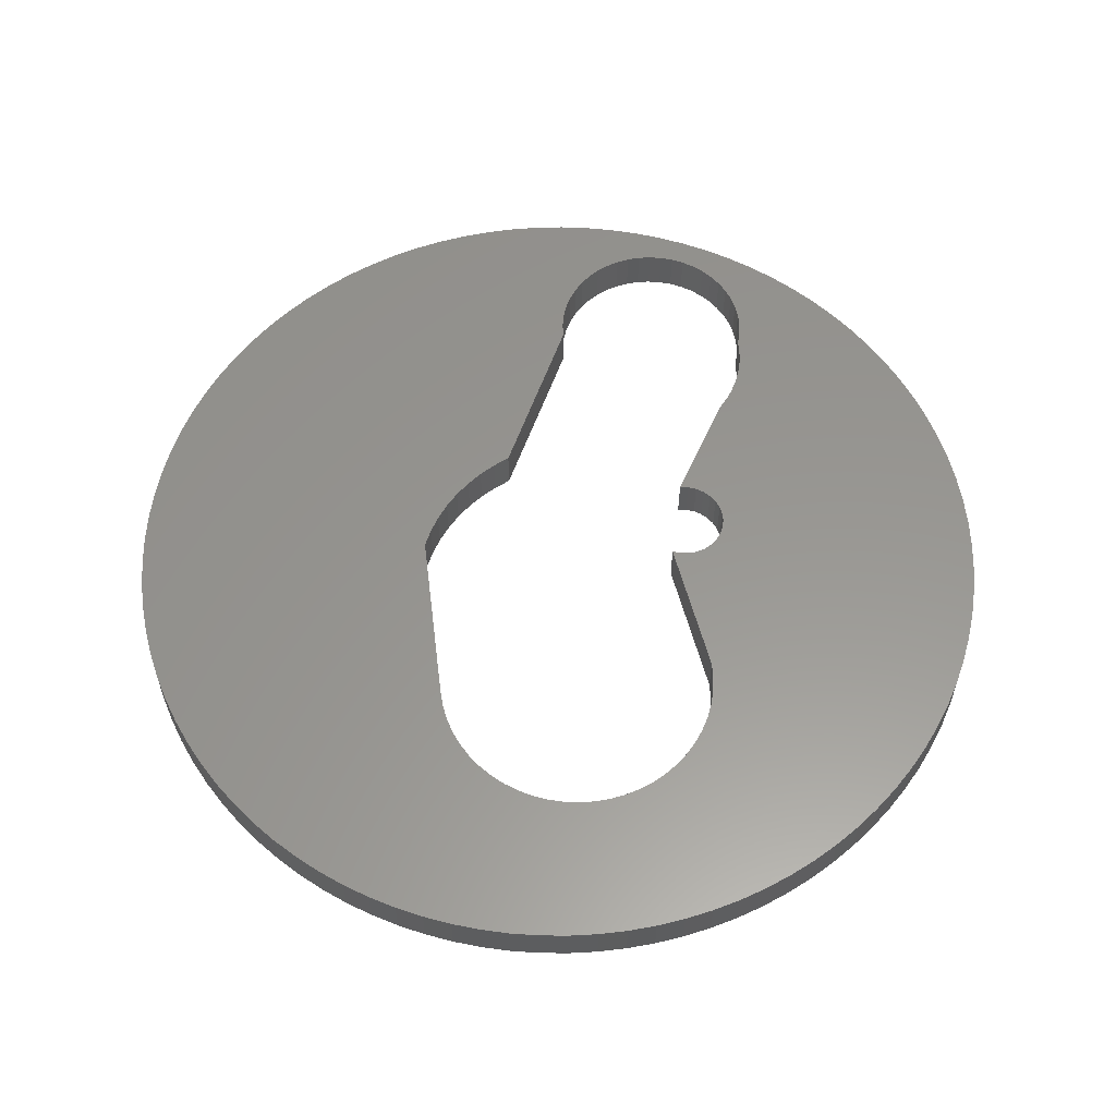
<metadata>
{"format":"stl","ext":"stl","renderer":"f3d","projection":"perspective","resolution":1024,"background":"white","views":[{"elev":58.2,"azim":-96.9,"up":"+Z"}]}
</metadata>
<code>
# stl→obj: 376 verts, 752 faces
v 0.8931 0.009607 -0.03175
v 0.8951 -0.05168 -0.03175
v 0.8951 -0.05168 -0.127
v 0.8931 0.009607 -0.127
v 0.8871 0.07063 -0.03175
v 0.8871 0.07063 -0.127
v 0.8772 0.1311 -0.03175
v 0.8772 0.1311 -0.127
v 0.8635 0.1909 -0.03175
v 0.8635 0.1909 -0.127
v 0.8458 0.2496 -0.03175
v 0.8458 0.2496 -0.127
v 0.8245 0.3071 -0.03175
v 0.8245 0.3071 -0.127
v 0.7994 0.363 -0.03175
v 0.7994 0.363 -0.127
v 0.7708 0.4173 -0.03175
v 0.7708 0.4173 -0.127
v 0.7387 0.4695 -0.03175
v 0.7387 0.4695 -0.127
v 0.7033 0.5196 -0.03175
v 0.7033 0.5196 -0.127
v 0.6647 0.5673 -0.03175
v 0.6647 0.5673 -0.127
v 0.6232 0.6123 -0.03175
v 0.6232 0.6123 -0.127
v 0.5788 0.6546 -0.03175
v 0.5788 0.6546 -0.127
v 0.5317 0.6939 -0.03175
v 0.5317 0.6939 -0.127
v 0.4822 0.7301 -0.03175
v 0.4822 0.7301 -0.127
v 0.4305 0.7631 -0.03175
v 0.4305 0.7631 -0.127
v 0.3768 0.7926 -0.03175
v 0.3768 0.7926 -0.127
v 0.3212 0.8185 -0.03175
v 0.3212 0.8185 -0.127
v 0.2641 0.8408 -0.03175
v 0.2641 0.8408 -0.127
v 0.2057 0.8594 -0.03175
v 0.2057 0.8594 -0.127
v 0.1462 0.8742 -0.03175
v 0.1462 0.8742 -0.127
v 0.08582 0.885 -0.127
v 0.08582 0.885 -0.03175
v 0.0249 0.892 -0.03175
v 0.0249 0.892 -0.127
v -0.03634 0.8949 -0.03175
v -0.03634 0.8949 -0.127
v -0.09765 0.8939 -0.03175
v -0.09765 0.8939 -0.127
v -0.1588 0.889 -0.03175
v -0.1588 0.889 -0.127
v -0.2194 0.8801 -0.03175
v -0.2194 0.8801 -0.127
v -0.2794 0.8673 -0.03175
v -0.2794 0.8673 -0.127
v -0.3384 0.8506 -0.03175
v -0.3384 0.8506 -0.127
v -0.3962 0.8301 -0.03175
v -0.3962 0.8301 -0.127
v -0.4526 0.806 -0.127
v -0.4526 0.806 -0.03175
v -0.5072 0.7783 -0.03175
v -0.5072 0.7783 -0.127
v -0.56 0.747 -0.03175
v -0.56 0.747 -0.127
v -0.6106 0.7124 -0.03175
v -0.6106 0.7124 -0.127
v -0.6589 0.6747 -0.03175
v -0.6589 0.6747 -0.127
v -0.7047 0.6338 -0.03175
v -0.7047 0.6338 -0.127
v -0.7477 0.5901 -0.127
v -0.7477 0.5901 -0.03175
v -0.7877 0.5437 -0.03175
v -0.7877 0.5437 -0.127
v -0.8247 0.4948 -0.03175
v -0.8247 0.4948 -0.127
v -0.8585 0.4436 -0.03175
v -0.8585 0.4436 -0.127
v -0.8889 0.3904 -0.03175
v -0.8889 0.3904 -0.127
v -0.9157 0.3353 -0.03175
v -0.9157 0.3353 -0.127
v -0.939 0.2785 -0.03175
v -0.939 0.2785 -0.127
v -0.9585 0.2204 -0.127
v -0.9585 0.2204 -0.03175
v -0.9742 0.1611 -0.03175
v -0.9742 0.1611 -0.127
v -0.986 0.101 -0.03175
v -0.986 0.101 -0.127
v -0.9939 0.04017 -0.03175
v -0.9939 0.04017 -0.127
v -0.9979 -0.02102 -0.03175
v -0.9979 -0.02102 -0.127
v -0.9979 -0.08233 -0.03175
v -0.9979 -0.08233 -0.127
v -0.9939 -0.1435 -0.127
v -0.9939 -0.1435 -0.03175
v -0.986 -0.2043 -0.03175
v -0.986 -0.2043 -0.127
v -0.9742 -0.2645 -0.03175
v -0.9742 -0.2645 -0.127
v -0.9585 -0.3237 -0.03175
v -0.9585 -0.3237 -0.127
v -0.939 -0.3819 -0.127
v -0.939 -0.3819 -0.03175
v -0.9157 -0.4386 -0.03175
v -0.9157 -0.4386 -0.127
v -0.8889 -0.4937 -0.03175
v -0.8889 -0.4937 -0.127
v -0.8585 -0.547 -0.03175
v -0.8585 -0.547 -0.127
v -0.8247 -0.5982 -0.03175
v -0.8247 -0.5982 -0.127
v -0.7877 -0.6471 -0.03175
v -0.7877 -0.6471 -0.127
v -0.7477 -0.6935 -0.127
v -0.7477 -0.6935 -0.03175
v -0.7047 -0.7372 -0.03175
v -0.7047 -0.7372 -0.127
v -0.6589 -0.778 -0.03175
v -0.6589 -0.778 -0.127
v -0.6106 -0.8158 -0.03175
v -0.6106 -0.8158 -0.127
v -0.56 -0.8504 -0.03175
v -0.56 -0.8504 -0.127
v -0.5072 -0.8816 -0.03175
v -0.5072 -0.8816 -0.127
v -0.4526 -0.9094 -0.03175
v -0.4526 -0.9094 -0.127
v -0.3962 -0.9335 -0.03175
v -0.3962 -0.9335 -0.127
v -0.3384 -0.954 -0.03175
v -0.3384 -0.954 -0.127
v -0.2794 -0.9706 -0.03175
v -0.2794 -0.9706 -0.127
v -0.2194 -0.9834 -0.03175
v -0.2194 -0.9834 -0.127
v -0.1588 -0.9923 -0.03175
v -0.1588 -0.9923 -0.127
v -0.09765 -0.9973 -0.03175
v -0.09765 -0.9973 -0.127
v -0.03634 -0.9983 -0.03175
v -0.03634 -0.9983 -0.127
v 0.0249 -0.9953 -0.03175
v 0.0249 -0.9953 -0.127
v 0.08582 -0.9884 -0.03175
v 0.08582 -0.9884 -0.127
v 0.1462 -0.9775 -0.03175
v 0.1462 -0.9775 -0.127
v 0.2057 -0.9628 -0.03175
v 0.2057 -0.9628 -0.127
v 0.2641 -0.9442 -0.03175
v 0.2641 -0.9442 -0.127
v 0.3212 -0.9219 -0.03175
v 0.3212 -0.9219 -0.127
v 0.3768 -0.8959 -0.03175
v 0.3768 -0.8959 -0.127
v 0.4305 -0.8664 -0.03175
v 0.4305 -0.8664 -0.127
v 0.4822 -0.8335 -0.03175
v 0.4822 -0.8335 -0.127
v 0.5317 -0.7973 -0.03175
v 0.5317 -0.7973 -0.127
v 0.5788 -0.758 -0.03175
v 0.5788 -0.758 -0.127
v 0.6232 -0.7157 -0.03175
v 0.6232 -0.7157 -0.127
v 0.6647 -0.6706 -0.03175
v 0.6647 -0.6706 -0.127
v 0.7033 -0.6229 -0.03175
v 0.7033 -0.6229 -0.127
v 0.7387 -0.5729 -0.03175
v 0.7387 -0.5729 -0.127
v 0.7708 -0.5206 -0.03175
v 0.7708 -0.5206 -0.127
v 0.7994 -0.4664 -0.03175
v 0.7994 -0.4664 -0.127
v 0.8245 -0.4104 -0.03175
v 0.8245 -0.4104 -0.127
v 0.8458 -0.353 -0.03175
v 0.8458 -0.353 -0.127
v 0.8635 -0.2942 -0.03175
v 0.8635 -0.2942 -0.127
v 0.8772 -0.2345 -0.03175
v 0.8772 -0.2345 -0.127
v 0.8871 -0.174 -0.03175
v 0.8871 -0.174 -0.127
v 0.8931 -0.113 -0.03175
v 0.8931 -0.113 -0.127
v -0.6089 -0.2647 -0.03175
v -0.6315 -0.2395 -0.03175
v -0.5838 -0.2872 -0.03175
v -0.651 -0.2119 -0.03175
v -0.5562 -0.3067 -0.03175
v -0.6673 -0.1824 -0.03175
v -0.5266 -0.3231 -0.03175
v -0.6803 -0.1512 -0.03175
v -0.4954 -0.336 -0.03175
v -0.6896 -0.1187 -0.03175
v -0.463 -0.3454 -0.03175
v -0.6953 -0.0854 -0.03175
v -0.4297 -0.351 -0.03175
v -0.6972 -0.05168 -0.03175
v -0.3959 -0.3529 -0.03175
v -0.6953 -0.01795 -0.03175
v -0.6896 0.01536 -0.03175
v -0.6803 0.04782 -0.03175
v -0.6673 0.07903 -0.03175
v -0.651 0.1086 -0.03175
v -0.6315 0.1361 -0.03175
v -0.0756 -0.4139 -0.03175
v -0.08773 -0.3995 -0.03175
v -0.06077 -0.4254 -0.03175
v -0.09663 -0.383 -0.03175
v -0.04388 -0.4336 -0.03175
v -0.1019 -0.365 -0.03175
v -0.02566 -0.4382 -0.03175
v -0.1034 -0.3462 -0.03175
v -0.6089 0.1613 -0.03175
v -0.006883 -0.4389 -0.03175
v -0.1009 -0.3276 -0.03175
v 0.01163 -0.4357 -0.03175
v -0.09471 -0.3099 -0.03175
v -0.5838 0.1838 -0.03175
v -0.5562 0.2034 -0.03175
v -0.5266 0.2197 -0.03175
v 0.2926 -0.482 -0.03175
v 0.02908 -0.4287 -0.03175
v 0.04472 -0.4183 -0.03175
v 0.05788 -0.4049 -0.03175
v 0.06798 -0.3891 -0.03175
v 0.07459 -0.3715 -0.03175
v 0.07743 -0.3529 -0.03175
v 0.3145 -0.5009 -0.03175
v 0.3384 -0.5173 -0.03175
v 0.364 -0.5309 -0.03175
v -0.4954 0.2327 -0.03175
v 0.3909 -0.5415 -0.03175
v 0.4189 -0.5491 -0.03175
v 0.4475 -0.5536 -0.03175
v -0.463 0.242 -0.03175
v 0.5029 -0.5627 -0.03175
v 0.4764 -0.5548 -0.03175
v 0.5301 -0.5671 -0.03175
v 0.5576 -0.568 -0.03175
v -0.4297 0.2477 -0.03175
v 0.5851 -0.5653 -0.03175
v 0.612 -0.5592 -0.03175
v 0.6379 -0.5497 -0.03175
v 0.6623 -0.5369 -0.03175
v 0.6849 -0.5212 -0.03175
v -0.3959 0.2496 -0.03175
v 0.7053 -0.5026 -0.03175
v 0.7232 -0.4816 -0.03175
v 0.7383 -0.4585 -0.03175
v 0.7502 -0.4337 -0.03175
v 0.7589 -0.4075 -0.03175
v 0.5508 -0.1377 -0.03175
v 0.1899 0.0697 -0.03175
v 0.2065 0.03439 -0.03175
v 0.7642 -0.3804 -0.03175
v 0.7642 -0.3253 -0.03175
v 0.766 -0.3529 -0.03175
v 0.7589 -0.2981 -0.03175
v 0.7501 -0.2719 -0.03175
v -0.008642 0.2496 -0.03175
v 0.7381 -0.247 -0.03175
v 0.7044 -0.2022 -0.03175
v 0.7229 -0.2238 -0.03175
v 0.6831 -0.1832 -0.03175
v 0.6595 -0.1672 -0.03175
v 0.6341 -0.1545 -0.03175
v 0.6071 -0.1453 -0.03175
v 0.5792 -0.1396 -0.03175
v 0.02667 0.2329 -0.03175
v 0.06017 0.2129 -0.03175
v 0.1699 0.1032 -0.03175
v 0.09153 0.1897 -0.03175
v 0.1467 0.1346 -0.03175
v 0.1205 0.1635 -0.03175
v -0.6089 -0.2647 -0.127
v -0.6315 -0.2395 -0.127
v -0.5838 -0.2872 -0.127
v -0.651 -0.2119 -0.127
v -0.5562 -0.3067 -0.127
v -0.6673 -0.1824 -0.127
v -0.5266 -0.3231 -0.127
v -0.6803 -0.1512 -0.127
v -0.4954 -0.336 -0.127
v -0.6896 -0.1187 -0.127
v -0.463 -0.3454 -0.127
v -0.6953 -0.0854 -0.127
v -0.4297 -0.351 -0.127
v -0.6972 -0.05168 -0.127
v -0.3959 -0.3529 -0.127
v -0.6953 -0.01795 -0.127
v -0.6896 0.01536 -0.127
v -0.6803 0.04782 -0.127
v -0.6673 0.07903 -0.127
v -0.651 0.1086 -0.127
v -0.6315 0.1361 -0.127
v -0.0756 -0.4139 -0.127
v -0.08773 -0.3995 -0.127
v -0.06077 -0.4254 -0.127
v -0.09663 -0.383 -0.127
v -0.04388 -0.4336 -0.127
v -0.1019 -0.365 -0.127
v -0.02566 -0.4382 -0.127
v -0.1034 -0.3462 -0.127
v -0.6089 0.1613 -0.127
v -0.006883 -0.4389 -0.127
v -0.1009 -0.3276 -0.127
v 0.01163 -0.4357 -0.127
v -0.09471 -0.3099 -0.127
v -0.5838 0.1838 -0.127
v -0.5562 0.2034 -0.127
v -0.5266 0.2197 -0.127
v 0.2926 -0.482 -0.127
v 0.02908 -0.4287 -0.127
v 0.04472 -0.4183 -0.127
v 0.05788 -0.4049 -0.127
v 0.06798 -0.3891 -0.127
v 0.07459 -0.3715 -0.127
v 0.07743 -0.3529 -0.127
v 0.3145 -0.5009 -0.127
v 0.3384 -0.5173 -0.127
v 0.364 -0.5309 -0.127
v -0.4954 0.2327 -0.127
v 0.3909 -0.5415 -0.127
v 0.4189 -0.5491 -0.127
v 0.4475 -0.5536 -0.127
v -0.463 0.242 -0.127
v 0.5029 -0.5627 -0.127
v 0.4764 -0.5548 -0.127
v 0.5301 -0.5671 -0.127
v 0.5576 -0.568 -0.127
v -0.4297 0.2477 -0.127
v 0.5851 -0.5653 -0.127
v 0.612 -0.5592 -0.127
v 0.6379 -0.5497 -0.127
v 0.6623 -0.5369 -0.127
v 0.6849 -0.5212 -0.127
v -0.3959 0.2496 -0.127
v 0.7053 -0.5026 -0.127
v 0.7232 -0.4816 -0.127
v 0.7383 -0.4585 -0.127
v 0.7502 -0.4337 -0.127
v 0.7589 -0.4075 -0.127
v 0.5508 -0.1377 -0.127
v 0.2065 0.03439 -0.127
v 0.1899 0.0697 -0.127
v 0.7642 -0.3804 -0.127
v 0.766 -0.3529 -0.127
v 0.7642 -0.3253 -0.127
v 0.7589 -0.2981 -0.127
v 0.7501 -0.2719 -0.127
v -0.008642 0.2496 -0.127
v 0.7381 -0.247 -0.127
v 0.7229 -0.2238 -0.127
v 0.7044 -0.2022 -0.127
v 0.6831 -0.1832 -0.127
v 0.6595 -0.1672 -0.127
v 0.6341 -0.1545 -0.127
v 0.6071 -0.1453 -0.127
v 0.5792 -0.1396 -0.127
v 0.02667 0.2329 -0.127
v 0.06017 0.2129 -0.127
v 0.1699 0.1032 -0.127
v 0.09153 0.1897 -0.127
v 0.1467 0.1346 -0.127
v 0.1205 0.1635 -0.127
f 1 2 3
f 1 3 4
f 5 1 4
f 5 4 6
f 7 6 8
f 7 5 6
f 9 8 10
f 9 7 8
f 11 10 12
f 11 9 10
f 13 12 14
f 13 11 12
f 15 14 16
f 15 13 14
f 17 16 18
f 17 15 16
f 19 18 20
f 19 17 18
f 21 20 22
f 21 19 20
f 23 22 24
f 23 21 22
f 25 24 26
f 25 23 24
f 27 26 28
f 27 25 26
f 29 28 30
f 29 27 28
f 31 30 32
f 31 29 30
f 33 32 34
f 33 31 32
f 35 34 36
f 35 33 34
f 37 36 38
f 37 35 36
f 39 38 40
f 39 37 38
f 41 40 42
f 41 39 40
f 43 42 44
f 43 44 45
f 43 41 42
f 46 43 45
f 47 45 48
f 47 46 45
f 49 48 50
f 49 47 48
f 51 50 52
f 51 49 50
f 53 51 52
f 53 52 54
f 55 53 54
f 55 54 56
f 57 55 56
f 57 56 58
f 59 57 58
f 59 58 60
f 61 59 60
f 61 60 62
f 61 62 63
f 64 61 63
f 65 64 63
f 65 63 66
f 67 66 68
f 67 65 66
f 69 67 68
f 69 68 70
f 71 70 72
f 71 69 70
f 73 72 74
f 73 74 75
f 73 71 72
f 76 73 75
f 77 75 78
f 77 76 75
f 79 78 80
f 79 77 78
f 81 80 82
f 81 79 80
f 83 82 84
f 83 81 82
f 85 84 86
f 85 83 84
f 87 86 88
f 87 88 89
f 87 85 86
f 90 87 89
f 91 89 92
f 91 90 89
f 93 92 94
f 93 91 92
f 95 94 96
f 95 93 94
f 97 96 98
f 97 95 96
f 99 98 100
f 99 100 101
f 99 97 98
f 102 99 101
f 103 102 101
f 103 101 104
f 105 103 104
f 105 104 106
f 107 105 106
f 107 106 108
f 107 108 109
f 110 107 109
f 111 110 109
f 111 109 112
f 113 111 112
f 113 112 114
f 115 113 114
f 115 114 116
f 117 115 116
f 117 116 118
f 119 117 118
f 119 118 120
f 119 120 121
f 122 119 121
f 123 122 121
f 123 121 124
f 125 123 124
f 125 124 126
f 127 125 126
f 127 126 128
f 129 127 128
f 129 128 130
f 131 129 130
f 131 130 132
f 133 131 132
f 133 132 134
f 135 133 134
f 135 134 136
f 137 136 138
f 137 135 136
f 139 138 140
f 139 137 138
f 141 140 142
f 141 139 140
f 143 142 144
f 143 141 142
f 145 144 146
f 145 143 144
f 147 146 148
f 147 145 146
f 149 148 150
f 149 147 148
f 151 150 152
f 151 149 150
f 153 152 154
f 153 151 152
f 155 153 154
f 155 154 156
f 157 155 156
f 157 156 158
f 159 157 158
f 159 158 160
f 161 159 160
f 161 160 162
f 163 161 162
f 163 162 164
f 165 163 164
f 165 164 166
f 167 165 166
f 167 166 168
f 169 167 168
f 169 168 170
f 171 169 170
f 171 170 172
f 173 171 172
f 173 172 174
f 175 173 174
f 175 174 176
f 177 175 176
f 177 176 178
f 179 177 178
f 179 178 180
f 181 179 180
f 181 180 182
f 183 181 182
f 183 182 184
f 185 183 184
f 185 184 186
f 187 185 186
f 187 186 188
f 189 187 188
f 189 188 190
f 191 189 190
f 191 190 192
f 193 191 192
f 193 192 194
f 2 193 194
f 2 194 3
f 195 111 113
f 196 111 195
f 196 110 111
f 197 195 113
f 197 113 115
f 198 107 110
f 198 110 196
f 199 197 115
f 199 115 117
f 200 105 107
f 200 107 198
f 201 199 117
f 201 117 119
f 201 119 122
f 202 103 105
f 202 105 200
f 203 201 122
f 203 122 123
f 204 102 103
f 204 103 202
f 205 203 123
f 205 123 125
f 206 99 102
f 206 102 204
f 207 125 127
f 207 127 129
f 207 205 125
f 208 97 99
f 208 99 206
f 209 129 131
f 209 131 133
f 209 133 135
f 209 207 129
f 210 95 97
f 210 97 208
f 211 95 210
f 211 93 95
f 212 91 93
f 212 93 211
f 213 90 91
f 213 91 212
f 214 87 90
f 214 90 213
f 215 85 87
f 215 87 214
f 216 135 137
f 216 209 135
f 217 209 216
f 218 216 137
f 218 137 139
f 218 139 141
f 219 209 217
f 220 218 141
f 220 141 143
f 220 143 145
f 221 209 219
f 222 145 147
f 222 220 145
f 223 209 221
f 224 83 85
f 224 85 215
f 225 222 147
f 225 147 149
f 225 149 151
f 226 209 223
f 227 225 151
f 227 151 153
f 227 153 155
f 228 209 226
f 229 81 83
f 229 83 224
f 230 81 229
f 79 81 230
f 231 79 230
f 77 79 231
f 232 227 155
f 232 233 227
f 232 234 233
f 232 235 234
f 232 236 235
f 232 237 236
f 232 238 237
f 239 232 155
f 239 155 157
f 240 239 157
f 240 157 159
f 241 240 159
f 241 159 161
f 76 231 242
f 76 77 231
f 243 241 161
f 243 161 163
f 244 243 163
f 244 163 165
f 245 165 167
f 245 244 165
f 73 76 242
f 73 242 246
f 247 248 245
f 247 167 169
f 247 245 167
f 249 169 171
f 249 247 169
f 250 249 171
f 71 246 251
f 71 73 246
f 252 250 171
f 252 171 173
f 253 252 173
f 175 253 173
f 254 253 175
f 69 71 251
f 255 254 175
f 177 256 255
f 177 255 175
f 67 69 251
f 67 251 257
f 258 256 177
f 179 258 177
f 179 259 258
f 65 67 257
f 260 259 179
f 181 260 179
f 181 261 260
f 262 261 181
f 64 65 257
f 263 264 265
f 183 266 262
f 183 262 181
f 61 64 257
f 185 267 268
f 185 268 266
f 185 266 183
f 59 61 257
f 187 269 267
f 187 270 269
f 187 267 185
f 57 257 271
f 57 59 257
f 189 272 270
f 189 270 187
f 55 57 271
f 191 272 189
f 191 273 274
f 191 274 272
f 53 55 271
f 193 275 273
f 193 273 191
f 51 53 271
f 2 276 275
f 2 275 193
f 49 51 271
f 1 277 276
f 1 276 2
f 47 49 271
f 5 278 277
f 5 277 1
f 46 47 271
f 7 278 5
f 7 279 278
f 43 46 271
f 9 279 7
f 41 43 271
f 11 279 9
f 11 263 279
f 39 271 280
f 39 41 271
f 13 263 11
f 37 39 280
f 15 263 13
f 15 264 263
f 35 280 281
f 35 37 280
f 17 264 15
f 17 282 264
f 33 281 283
f 33 35 281
f 19 282 17
f 31 33 283
f 21 284 282
f 21 282 19
f 29 283 285
f 29 31 283
f 23 284 21
f 27 29 285
f 25 285 284
f 25 27 285
f 25 284 23
f 286 114 112
f 287 286 112
f 287 112 109
f 288 114 286
f 288 116 114
f 289 109 108
f 289 287 109
f 290 116 288
f 290 118 116
f 291 108 106
f 291 289 108
f 292 118 290
f 292 120 118
f 292 121 120
f 293 106 104
f 293 291 106
f 294 121 292
f 294 124 121
f 295 104 101
f 295 293 104
f 296 124 294
f 296 126 124
f 297 101 100
f 297 295 101
f 298 128 126
f 298 130 128
f 298 126 296
f 299 100 98
f 299 297 100
f 300 132 130
f 300 134 132
f 300 136 134
f 300 130 298
f 301 98 96
f 301 299 98
f 302 301 96
f 302 96 94
f 303 94 92
f 303 302 94
f 304 92 89
f 304 303 92
f 305 89 88
f 305 304 89
f 306 88 86
f 306 305 88
f 307 138 136
f 307 136 300
f 308 307 300
f 309 138 307
f 309 140 138
f 309 142 140
f 310 308 300
f 311 142 309
f 311 144 142
f 311 146 144
f 312 310 300
f 313 148 146
f 313 146 311
f 314 312 300
f 315 86 84
f 315 306 86
f 316 148 313
f 316 150 148
f 316 152 150
f 317 314 300
f 318 152 316
f 318 154 152
f 318 156 154
f 319 317 300
f 320 84 82
f 320 315 84
f 321 320 82
f 80 321 82
f 322 321 80
f 78 322 80
f 323 156 318
f 323 318 324
f 323 324 325
f 323 325 326
f 323 326 327
f 323 327 328
f 323 328 329
f 330 156 323
f 330 158 156
f 331 158 330
f 331 160 158
f 332 160 331
f 332 162 160
f 75 333 322
f 75 322 78
f 334 162 332
f 334 164 162
f 335 164 334
f 335 166 164
f 336 168 166
f 336 166 335
f 74 333 75
f 74 337 333
f 338 336 339
f 338 170 168
f 338 168 336
f 340 172 170
f 340 170 338
f 341 172 340
f 72 342 337
f 72 337 74
f 343 172 341
f 343 174 172
f 344 174 343
f 176 174 344
f 345 176 344
f 70 342 72
f 346 176 345
f 178 346 347
f 178 176 346
f 68 342 70
f 68 348 342
f 349 178 347
f 180 178 349
f 180 349 350
f 66 348 68
f 351 180 350
f 182 180 351
f 182 351 352
f 353 182 352
f 63 348 66
f 354 355 356
f 184 353 357
f 184 182 353
f 62 348 63
f 186 358 359
f 186 357 358
f 186 184 357
f 60 348 62
f 188 359 360
f 188 360 361
f 188 186 359
f 58 362 348
f 58 348 60
f 190 361 363
f 190 188 361
f 56 362 58
f 192 190 363
f 192 364 365
f 192 363 364
f 54 362 56
f 194 365 366
f 194 192 365
f 52 362 54
f 3 366 367
f 3 194 366
f 50 362 52
f 4 367 368
f 4 3 367
f 48 362 50
f 6 368 369
f 6 4 368
f 45 362 48
f 8 6 369
f 8 369 370
f 44 362 45
f 10 8 370
f 42 362 44
f 12 10 370
f 12 370 354
f 40 371 362
f 40 362 42
f 14 12 354
f 38 371 40
f 16 14 354
f 16 354 356
f 36 372 371
f 36 371 38
f 18 16 356
f 18 356 373
f 34 374 372
f 34 372 36
f 20 18 373
f 32 374 34
f 22 373 375
f 22 20 373
f 30 376 374
f 30 374 32
f 24 22 375
f 28 376 30
f 26 375 376
f 26 376 28
f 26 24 375
f 251 348 257
f 251 342 348
f 246 337 342
f 246 342 251
f 242 333 337
f 242 337 246
f 231 322 333
f 231 333 242
f 230 321 322
f 230 322 231
f 229 320 321
f 229 321 230
f 224 315 320
f 224 320 229
f 215 306 315
f 215 315 224
f 214 305 306
f 214 306 215
f 213 305 214
f 213 304 305
f 212 304 213
f 212 303 304
f 211 303 212
f 211 302 303
f 210 302 211
f 210 301 302
f 208 301 210
f 208 299 301
f 206 299 208
f 206 297 299
f 206 295 297
f 204 295 206
f 202 295 204
f 202 293 295
f 200 293 202
f 200 291 293
f 198 291 200
f 198 289 291
f 196 289 198
f 196 287 289
f 195 287 196
f 195 286 287
f 197 288 286
f 197 286 195
f 199 288 197
f 199 290 288
f 201 292 290
f 201 290 199
f 203 294 292
f 203 292 201
f 205 296 294
f 205 294 203
f 207 298 296
f 207 296 205
f 209 300 298
f 209 298 207
f 228 300 209
f 228 319 300
f 226 319 228
f 226 317 319
f 223 314 317
f 223 317 226
f 221 312 314
f 221 314 223
f 219 310 312
f 219 312 221
f 217 308 310
f 217 310 219
f 216 307 308
f 216 308 217
f 218 309 307
f 218 307 216
f 220 311 309
f 220 309 218
f 222 313 311
f 222 311 220
f 225 316 313
f 225 313 222
f 227 318 316
f 227 316 225
f 233 324 318
f 233 318 227
f 234 325 324
f 234 324 233
f 235 326 325
f 235 325 234
f 236 327 326
f 236 328 327
f 236 326 235
f 237 328 236
f 238 328 237
f 238 329 328
f 232 329 238
f 232 323 329
f 239 323 232
f 239 330 323
f 240 331 330
f 240 330 239
f 241 332 331
f 241 331 240
f 243 334 332
f 243 332 241
f 244 335 334
f 244 334 243
f 245 336 335
f 245 335 244
f 248 339 336
f 248 336 245
f 247 339 248
f 247 338 339
f 249 340 338
f 249 338 247
f 250 341 340
f 250 340 249
f 252 343 341
f 252 341 250
f 253 344 343
f 253 343 252
f 254 345 344
f 254 344 253
f 255 346 345
f 255 345 254
f 256 347 346
f 256 346 255
f 258 349 347
f 258 347 256
f 259 350 349
f 259 349 258
f 260 351 350
f 260 350 259
f 261 352 351
f 261 351 260
f 262 353 352
f 262 352 261
f 266 357 353
f 266 358 357
f 266 353 262
f 268 358 266
f 267 358 268
f 267 359 358
f 269 360 359
f 269 359 267
f 270 361 360
f 270 360 269
f 272 363 361
f 272 361 270
f 274 364 363
f 274 363 272
f 273 364 274
f 273 365 364
f 275 366 365
f 275 365 273
f 276 367 366
f 276 366 275
f 277 368 367
f 277 367 276
f 278 369 368
f 278 368 277
f 279 370 369
f 279 369 278
f 263 354 370
f 263 370 279
f 265 354 263
f 265 355 354
f 264 355 265
f 264 356 355
f 282 373 356
f 282 356 264
f 284 375 373
f 284 373 282
f 285 376 375
f 285 375 284
f 283 374 376
f 283 376 285
f 281 372 374
f 281 374 283
f 280 371 372
f 280 372 281
f 271 362 371
f 271 371 280
f 257 362 271
f 257 348 362

</code>
